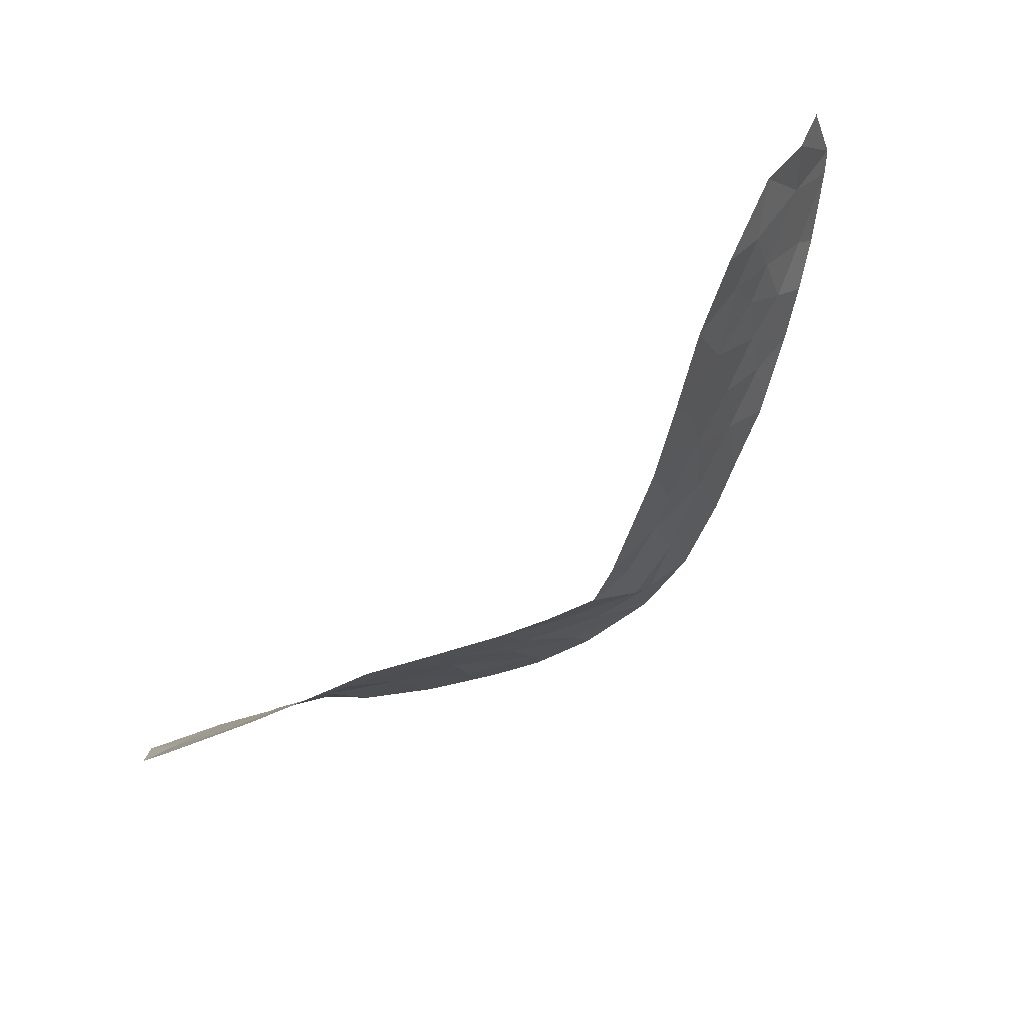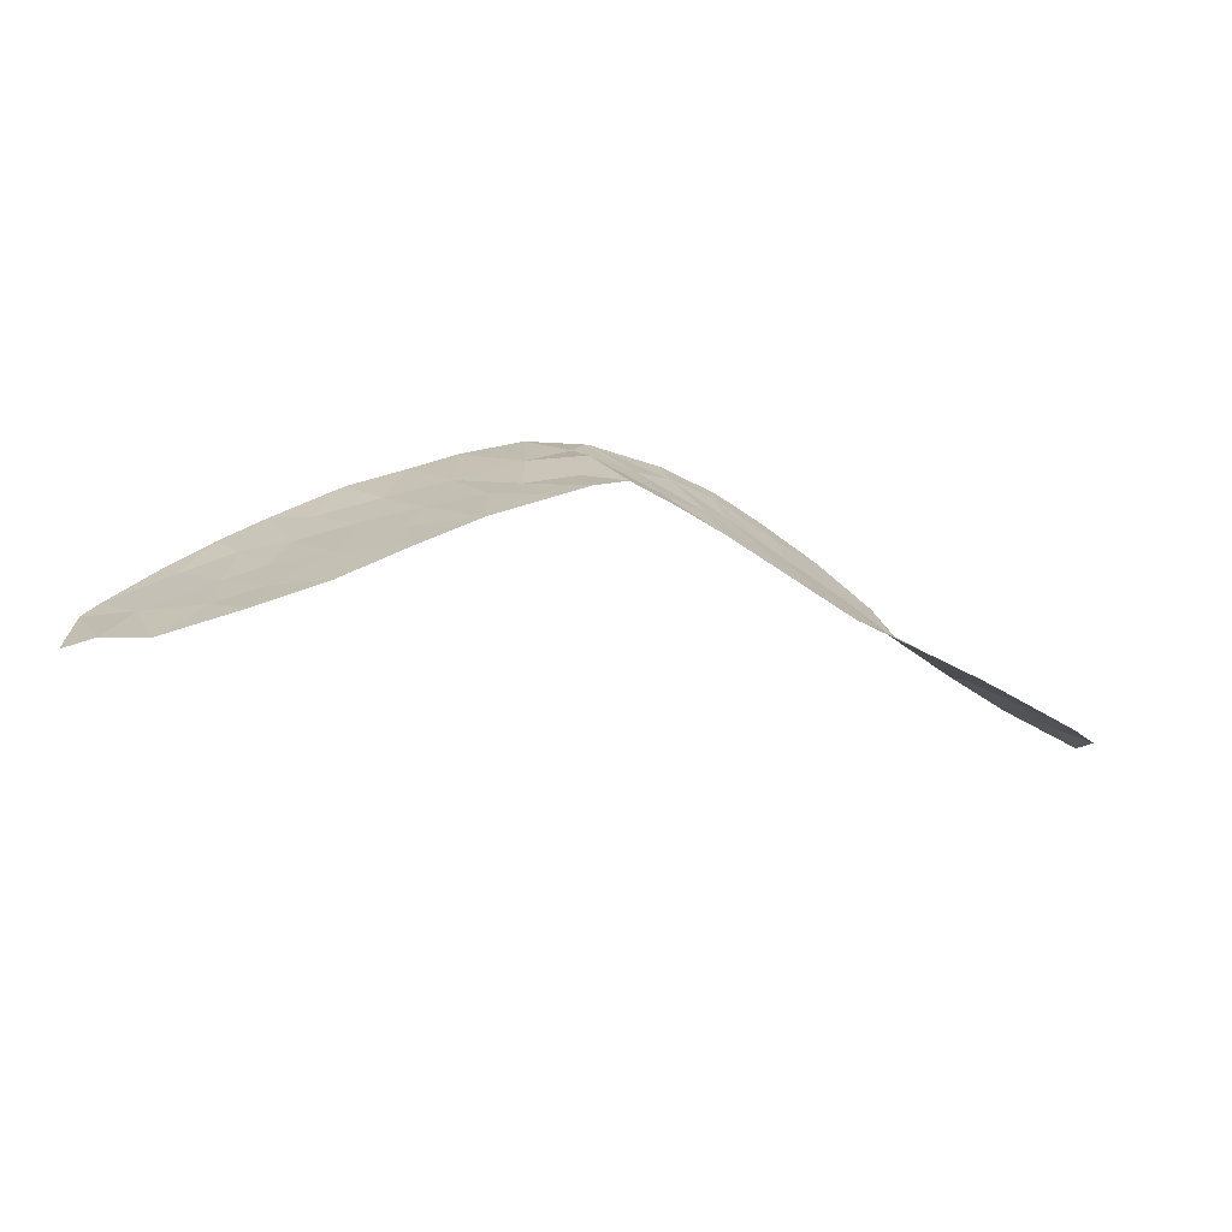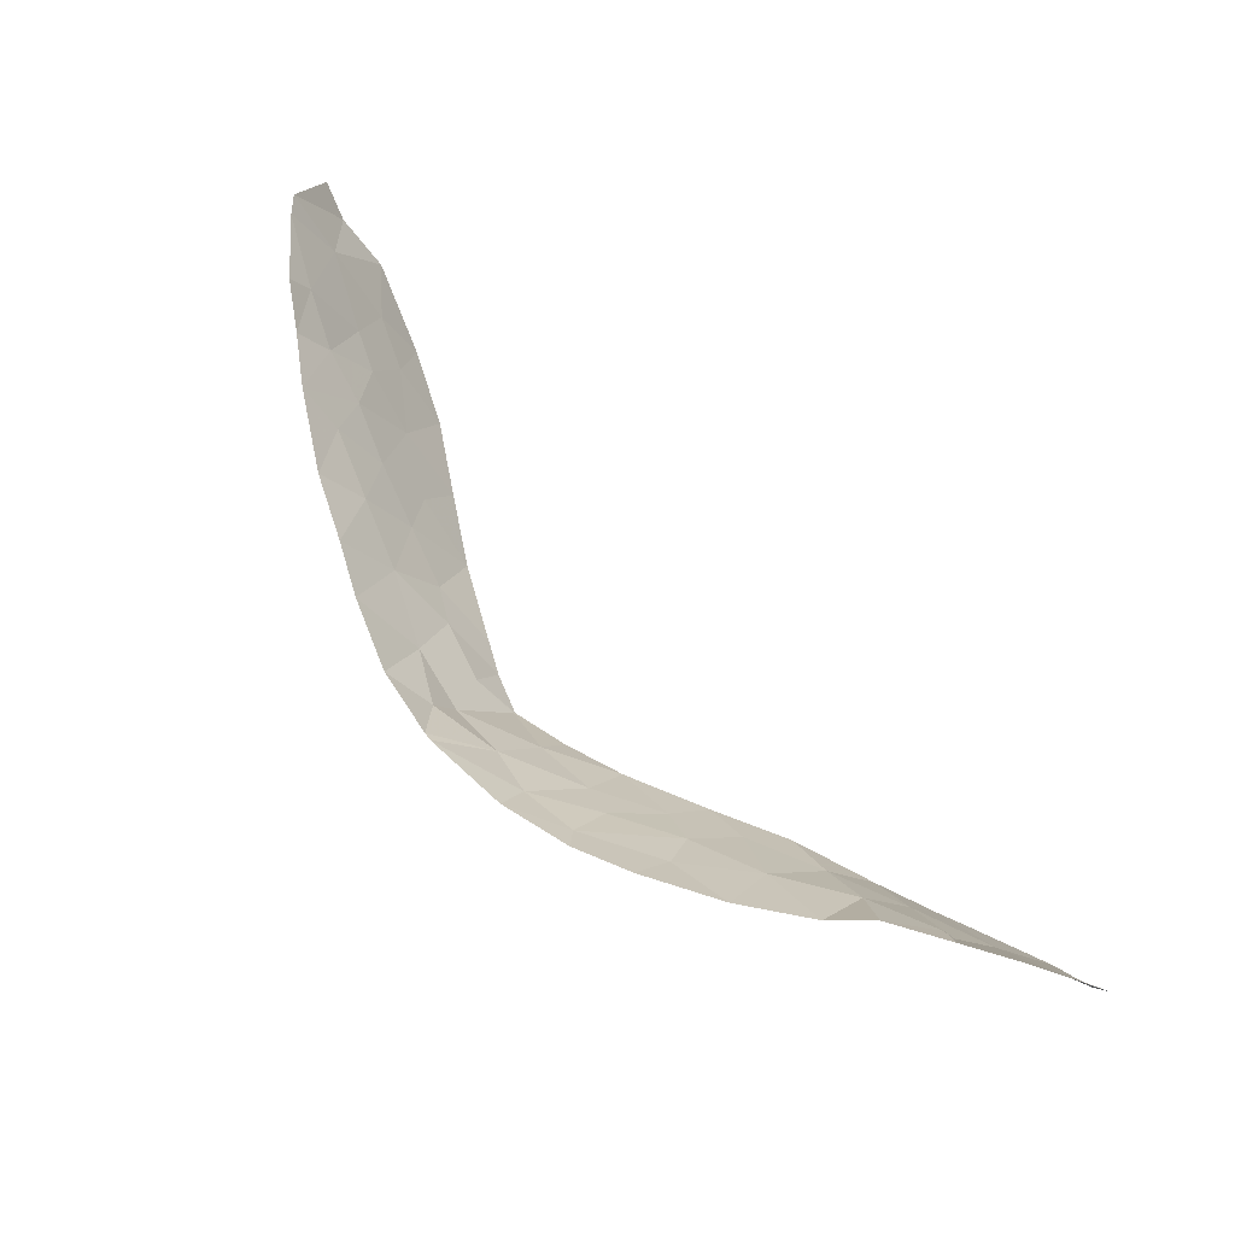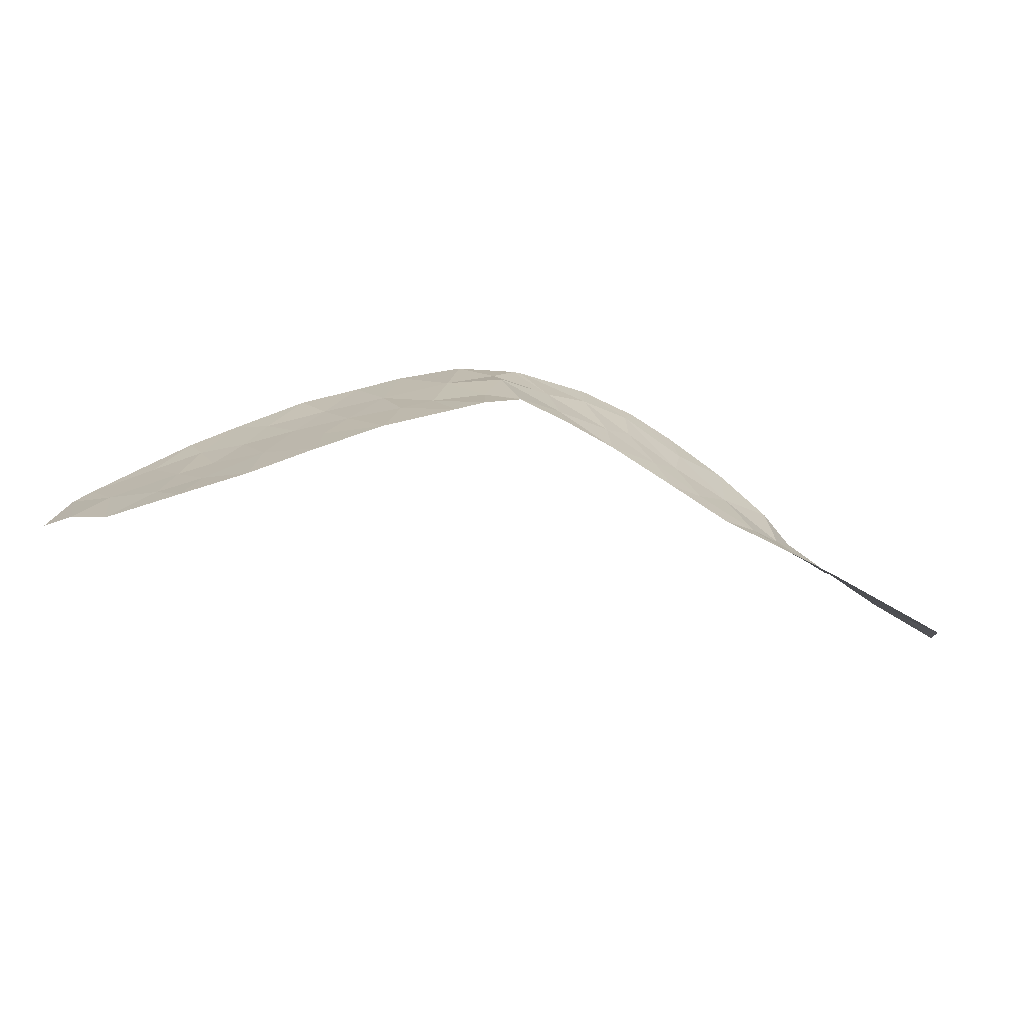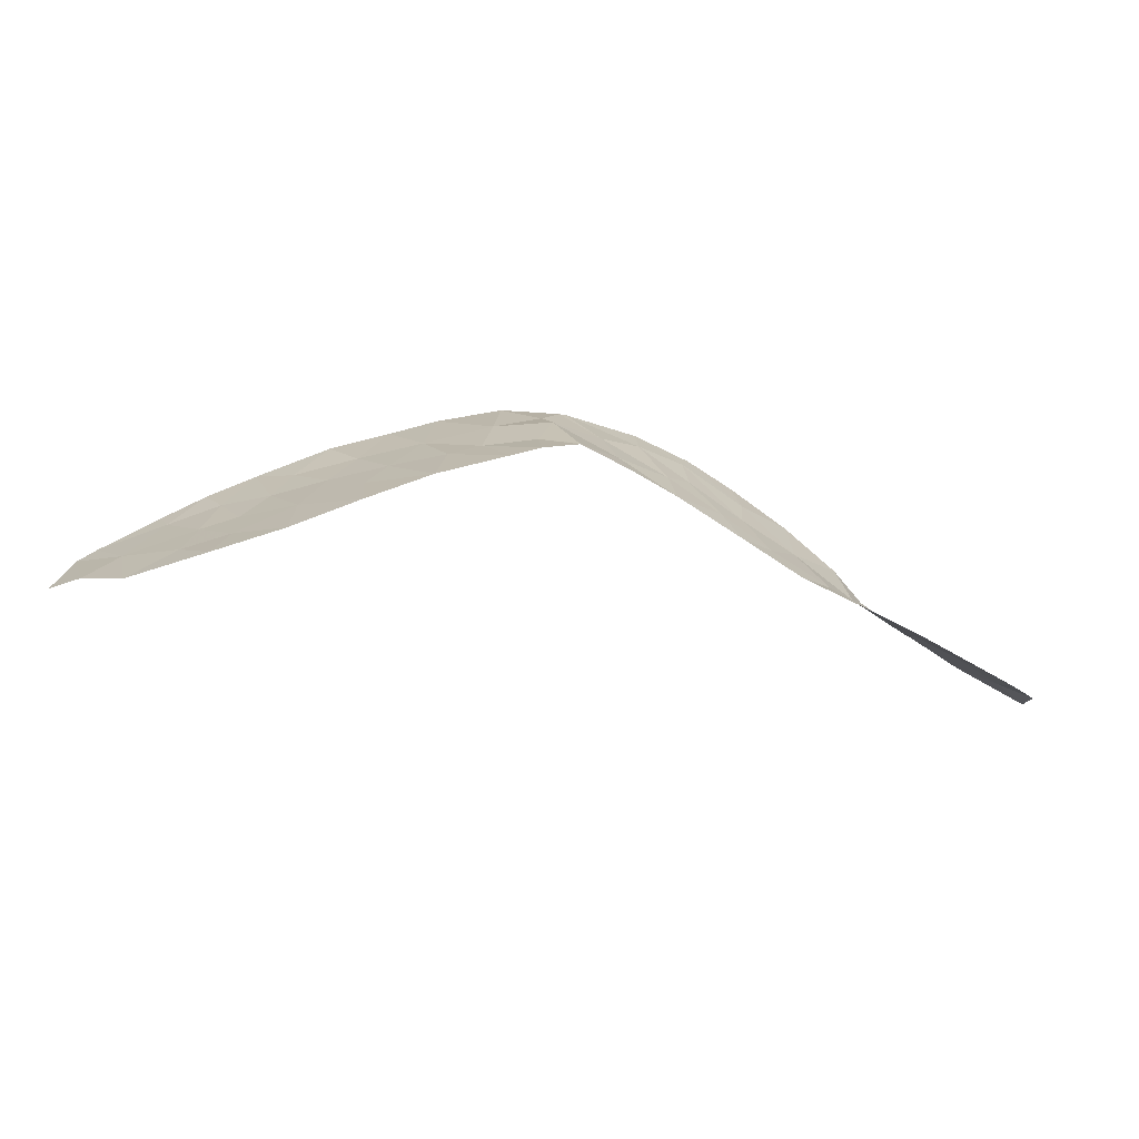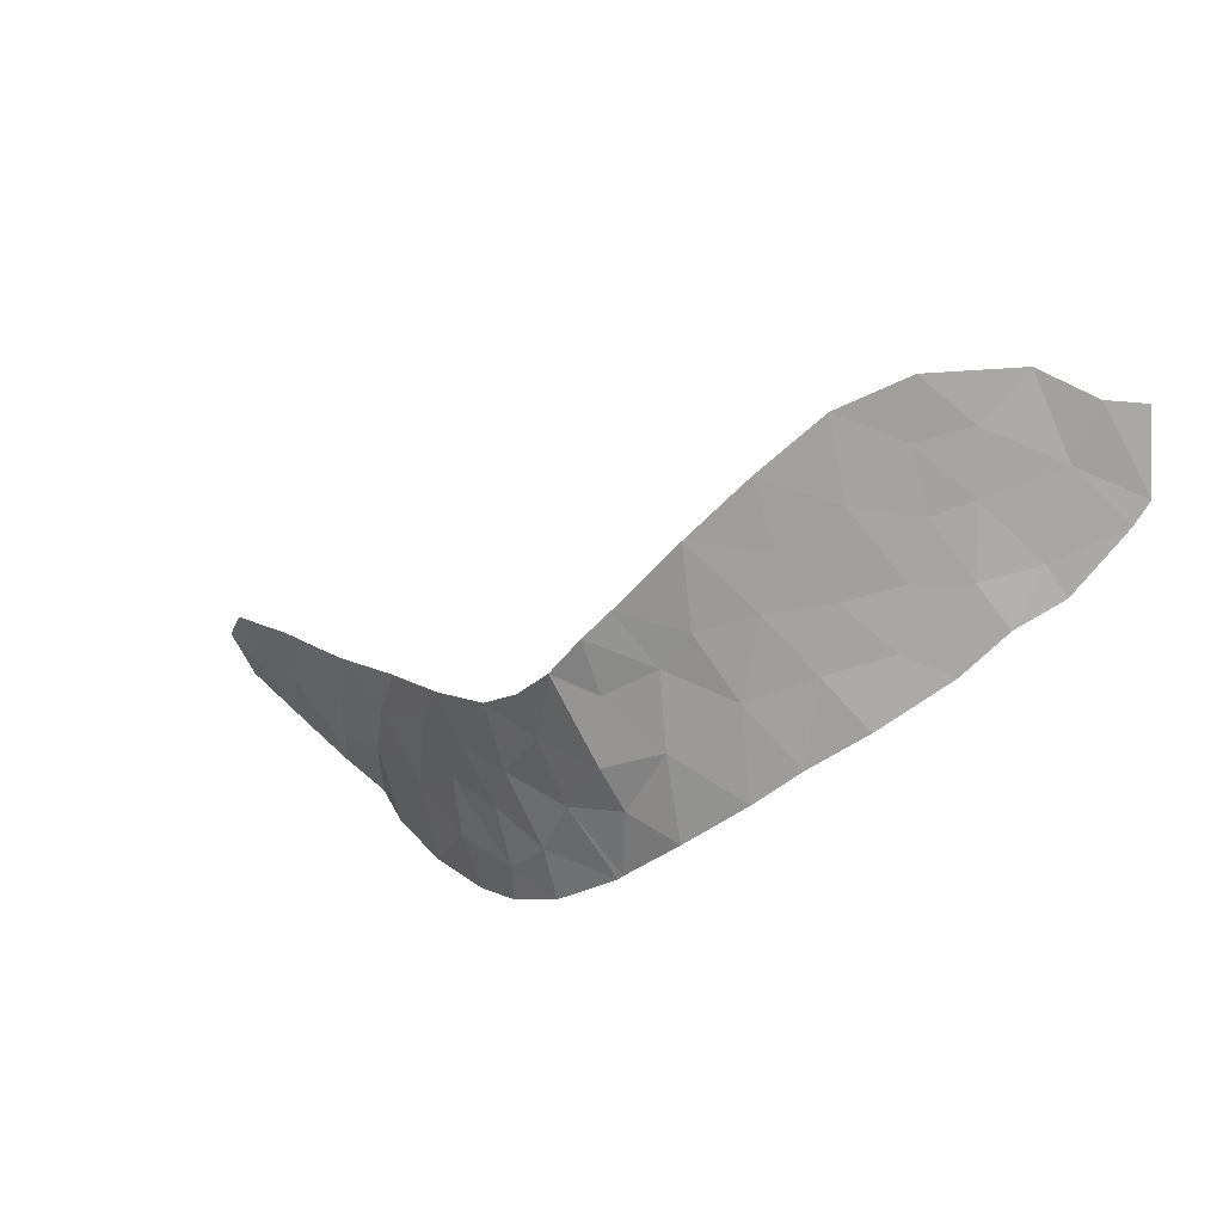
<metadata>
{"format":"obj","ext":"obj","renderer":"f3d","projection":"perspective","resolution":1024,"background":"white","views":[{"elev":75.3,"azim":132.6,"up":"+Z"},{"elev":7.0,"azim":9.3,"up":"+Y"},{"elev":-73.5,"azim":-51.2,"up":"+Z"},{"elev":5.9,"azim":20.4,"up":"+Y"},{"elev":5.8,"azim":16.3,"up":"+Y"},{"elev":31.1,"azim":-162.2,"up":"+Z"}]}
</metadata>
<code>
v -12.77 109.8 -4.691
v -19.78 108.2 -3.898
v -19.19 108 -3.13
v -9.084 111 -9.16
v -1.399 105.9 -15.93
v -0.4714 104.9 -15.75
v -0.4849 105.2 -13.99
v -7.257 110.1 -12.68
v -7.612 110.4 -7.06
v -6.169 109.5 -15
v -11.31 111.3 -10.8
v -9.776 111.1 -12.21
v -6.124 109.5 -13.99
v -10.77 110.9 -8.429
v 2.718 102.9 -15.36
v 4.171 102.7 -13.8
v -17.65 108.6 -3.602
v -16.09 109.4 -5.379
v -14.3 109.9 -6.078
v -10.44 110.3 -6.351
v -5.897 109.2 -11.1
v -8.984 110.5 -7.316
v -11.15 110.1 -5.31
v -4.905 108.6 -15.56
v -21 107.3 -2.198
v -21.34 107 -1.574
v -7.719 110.4 -14.01
v -19.45 107.3 -0.8448
v -5.168 108.7 -9.398
v -8.018 110.4 -10.94
v -7.028 109.9 -9.384
v -9.117 110.1 -5.052
v -14.52 109.4 -4.282
v -21 106.5 0.603
v 2.673 104.1 -11.41
v -16.11 108.9 -3.732
v -2.677 106.9 -11.61
v -5.52 109 -12.45
v -3.864 107.8 -12.74
v -4.175 108.1 -14.3
v 1.411 104 -14.73
v 2.853 103.6 -13.28
v -17.22 107.6 0.0153
v -16.4 108.4 -2.138
v 1.042 104.1 -14.87
v 2.044 104.5 -11.34
v -12.97 111 -9.45
v 1.097 103.9 -15.7
v -3.079 107.3 -15.94
v -12.93 109.4 -3.155
v -10.75 109.7 -3.068
v -6.434 109.6 -8.318
v -14.49 108.8 -1.991
v -15.71 110.2 -7.269
v -1.539 106.2 -10.76
v -7.584 110.4 -6.988
v -8.412 110.3 -5.872
v -0.9393 105.8 -12.32
v -2.364 106.6 -13.89
v -17.54 109.3 -5.834
v -18.63 108.8 -4.638
v -14.19 110.6 -8.408
v -15.74 107.7 1.158
v 0.4761 105.2 -11.19
v -4.21 108.1 -11.3
v -3.304 107.4 -10.23
v -9.602 111.1 -12.4
v -15.82 108.1 -0.4609
v -18.27 106.9 1.348
v -19.92 106.8 0.6992
v -12.27 109.1 -1.381
v 4.739 103 -11.93
v -13.87 108.3 0.1958
v 4.893 102 -14.55
v 5.332 102.4 -12.94
v -9.789 111.1 -10.27
v -12.5 110.4 -6.918
v -17.44 108.1 -1.697
v 0.8566 104.6 -12.94
f 6 7 5
f 8 38 21
f 11 12 76
f 11 76 14
f 16 75 72
f 19 18 54
f 16 15 74
f 43 68 63
f 25 28 26
f 23 1 77
f 70 34 26
f 72 42 16
f 15 16 42
f 38 13 39
f 41 15 42
f 79 46 64
f 52 9 31
f 9 4 31
f 30 31 4
f 52 56 9
f 53 36 33
f 56 57 22
f 7 58 59
f 58 37 59
f 60 17 61
f 56 22 9
f 1 23 51
f 5 7 59
f 21 29 31
f 64 55 58
f 51 23 32
f 19 1 33
f 28 43 69
f 39 37 65
f 50 1 51
f 27 10 13
f 13 8 27
f 62 47 77
f 66 29 65
f 29 21 65
f 55 66 37
f 66 65 37
f 65 38 39
f 38 65 21
f 14 4 22
f 39 13 40
f 59 37 39
f 29 52 31
f 57 20 22
f 30 21 31
f 49 59 40
f 4 9 22
f 53 68 44
f 67 27 8
f 33 50 53
f 54 62 19
f 62 77 19
f 3 28 25
f 44 36 53
f 67 30 12
f 30 4 76
f 70 28 69
f 78 3 17
f 68 53 73
f 21 30 8
f 24 49 40
f 55 37 58
f 3 61 17
f 61 3 2
f 73 63 68
f 60 18 36
f 63 69 43
f 18 33 36
f 60 54 18
f 10 24 40
f 10 40 13
f 1 50 33
f 60 36 17
f 51 71 50
f 18 19 33
f 13 38 8
f 71 53 50
f 68 78 44
f 7 6 45
f 6 48 45
f 78 17 44
f 17 36 44
f 14 77 47
f 78 28 3
f 75 16 74
f 41 45 48
f 35 42 72
f 35 46 42
f 67 8 30
f 15 41 48
f 78 43 28
f 25 2 3
f 57 32 20
f 32 23 20
f 71 73 53
f 20 14 22
f 14 20 77
f 14 47 11
f 49 5 59
f 23 77 20
f 40 59 39
f 76 4 14
f 46 79 42
f 30 76 12
f 79 7 45
f 45 41 79
f 79 41 42
f 77 1 19
f 64 58 79
f 43 78 68
f 79 58 7
f 70 26 28

</code>
